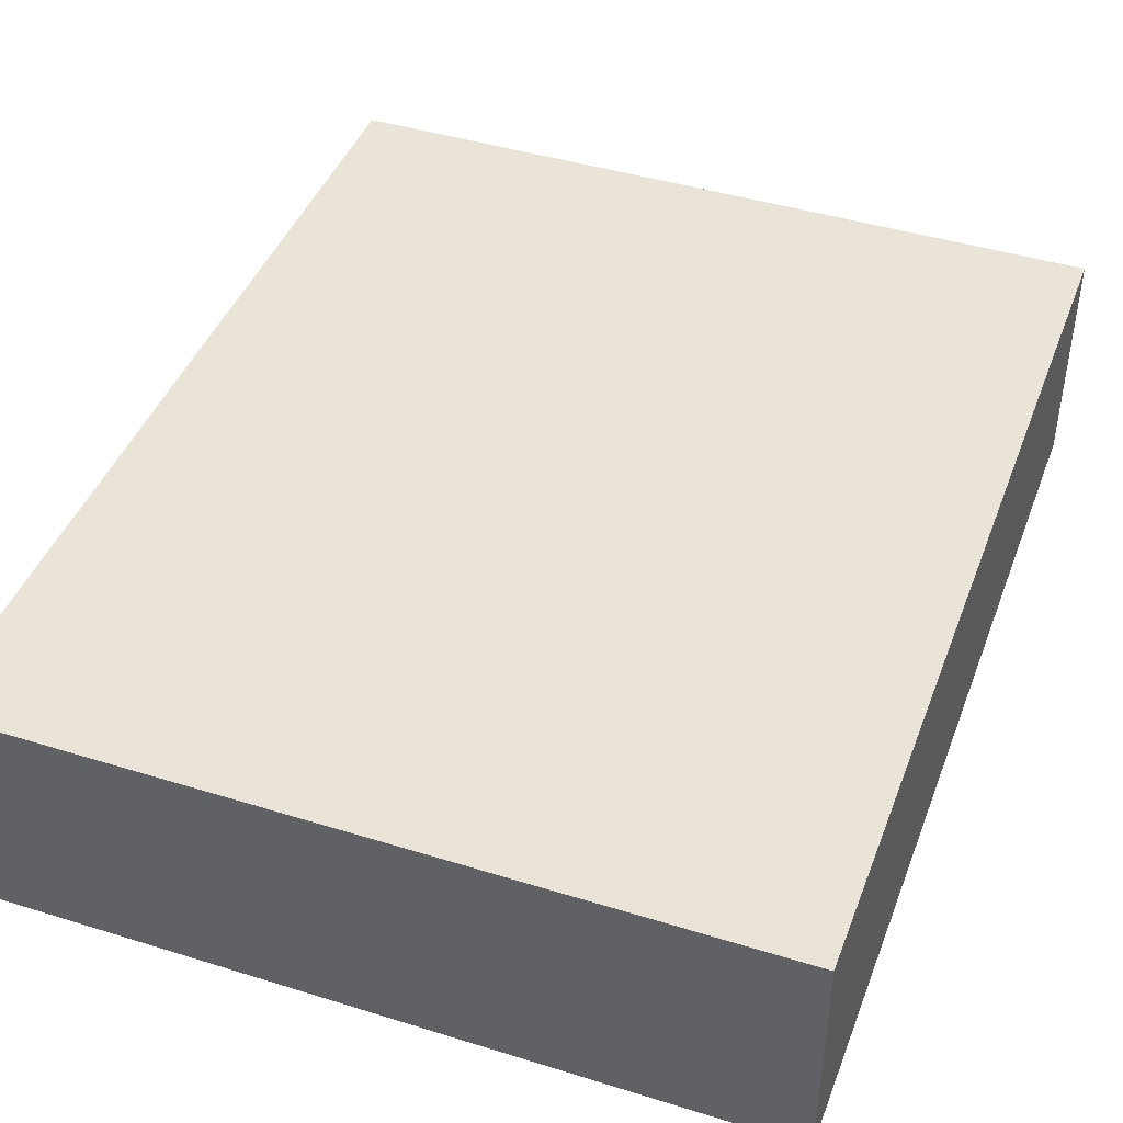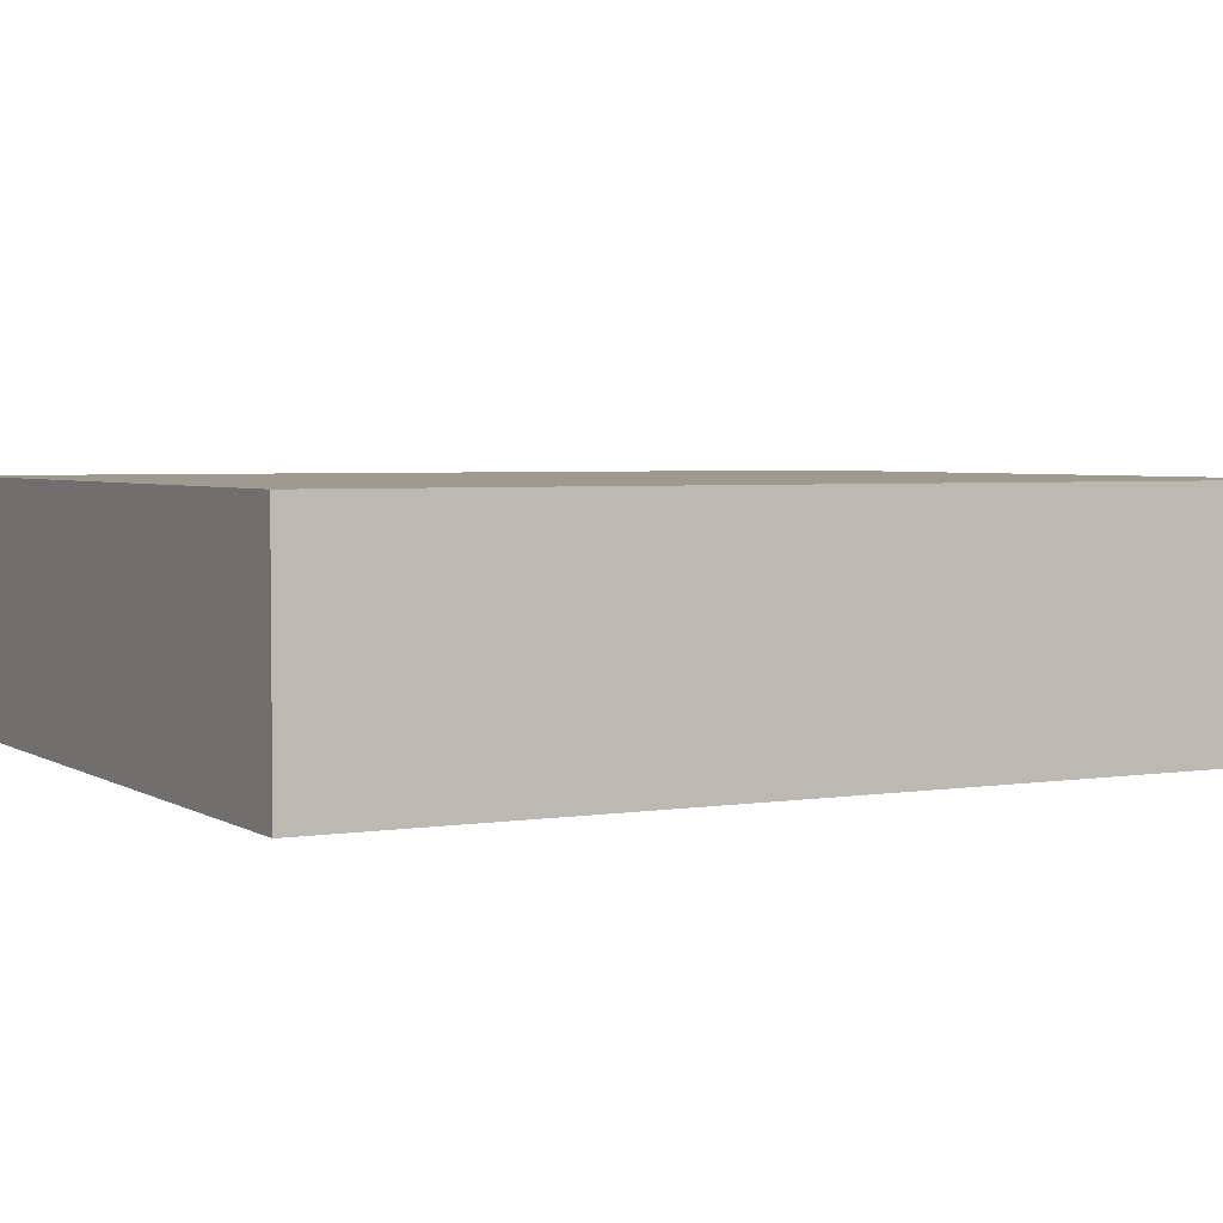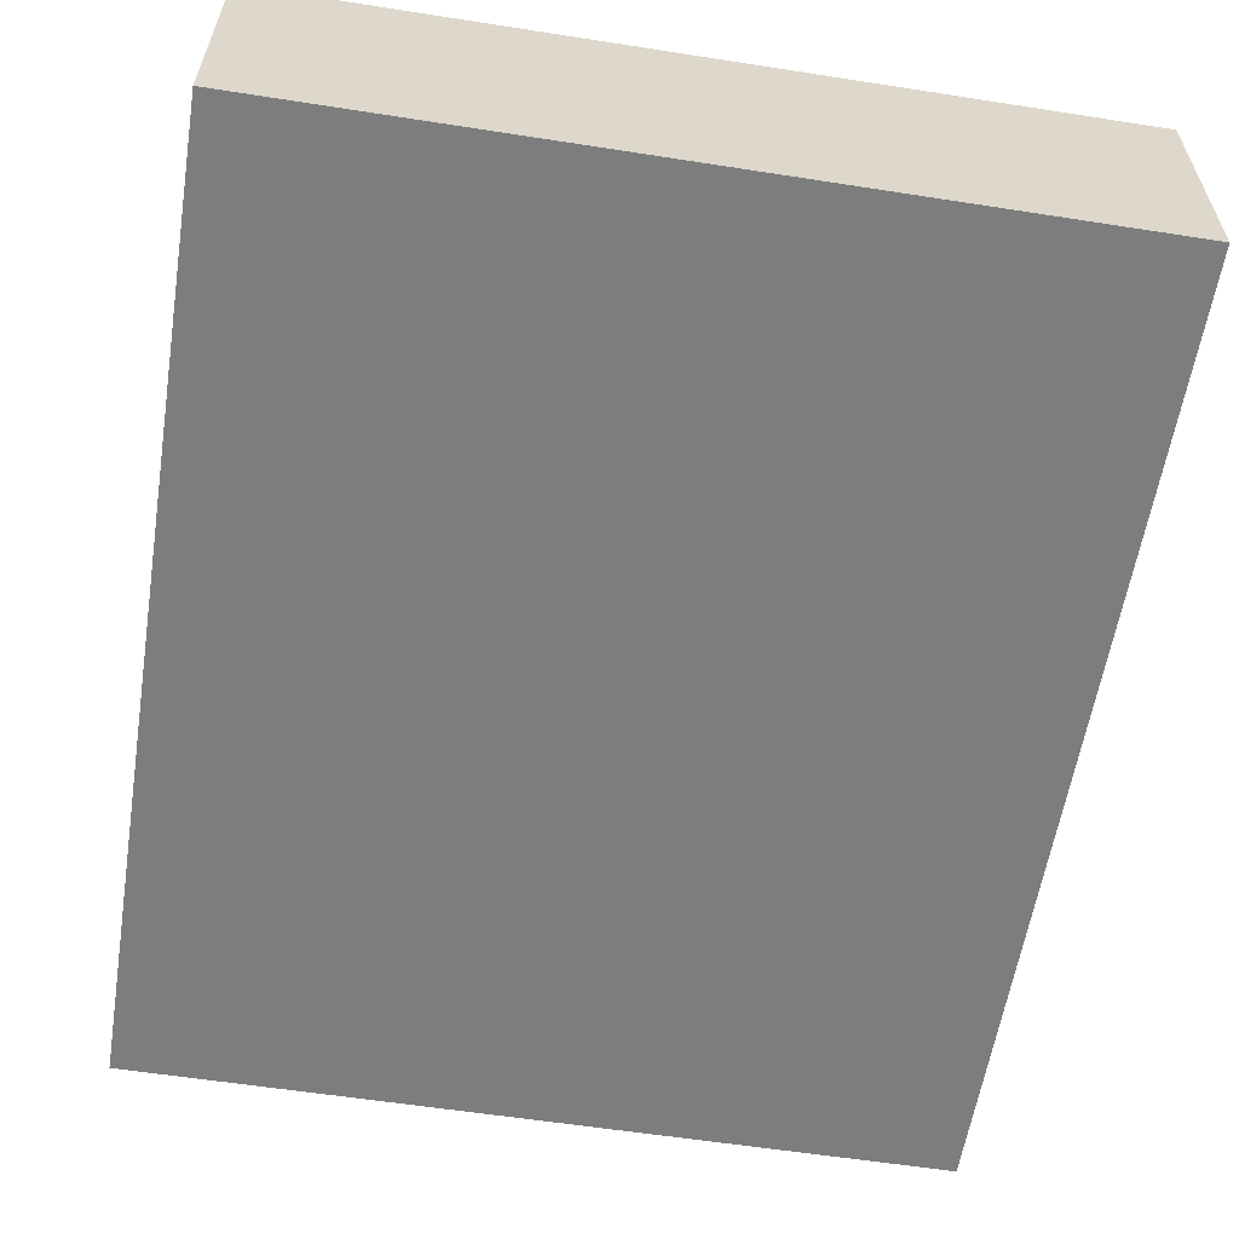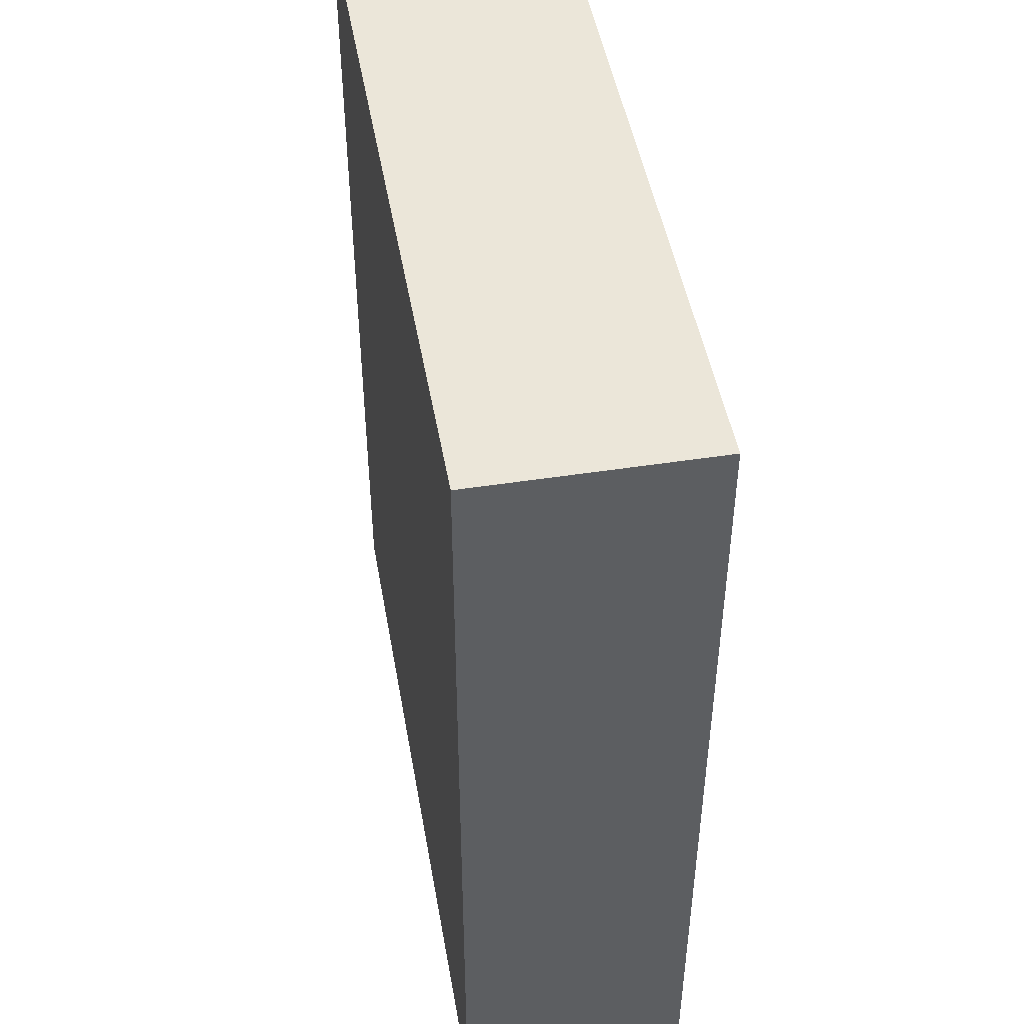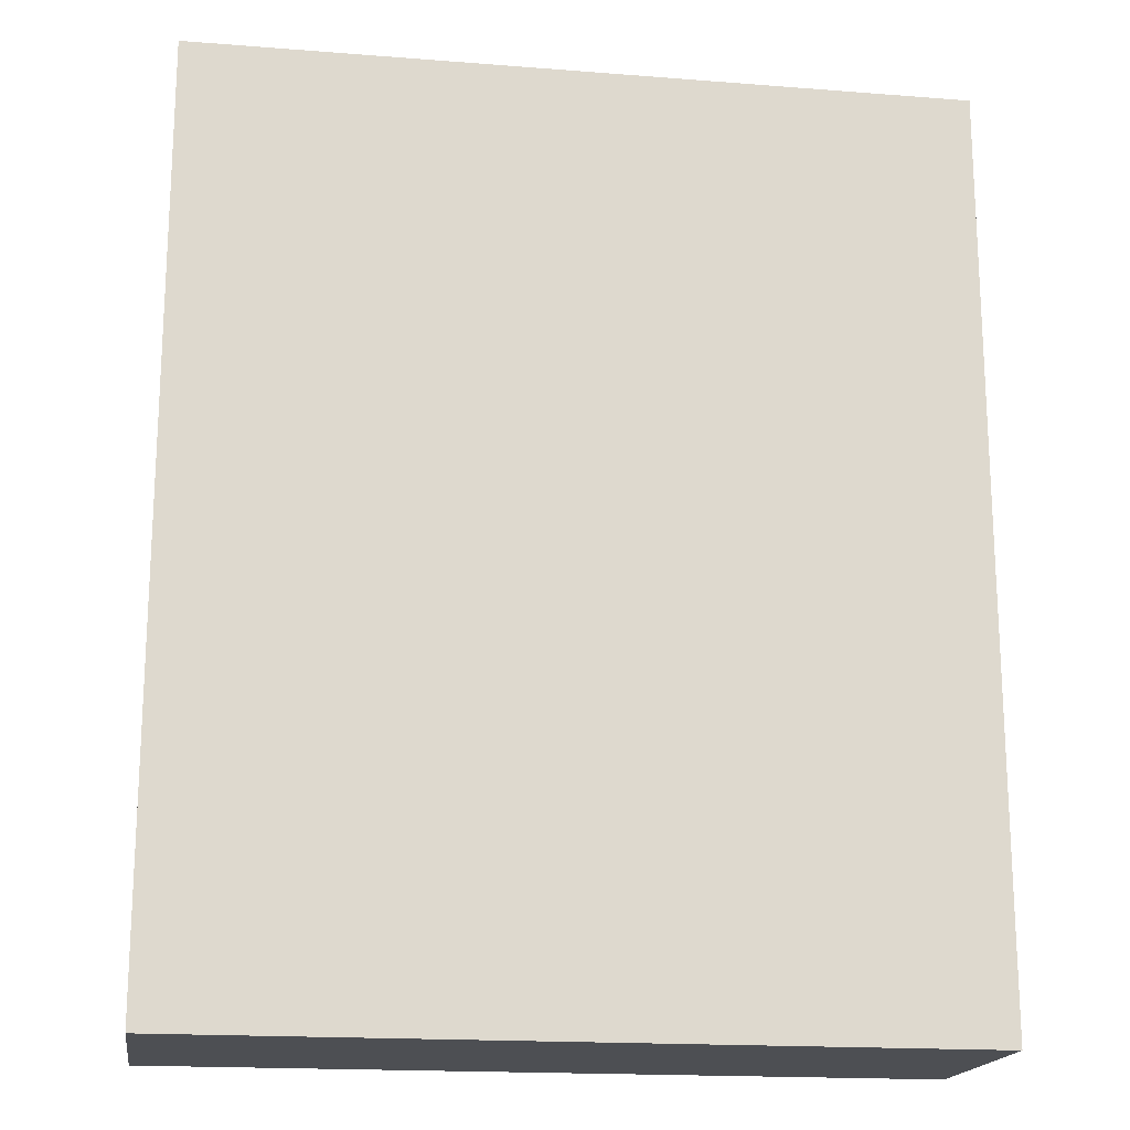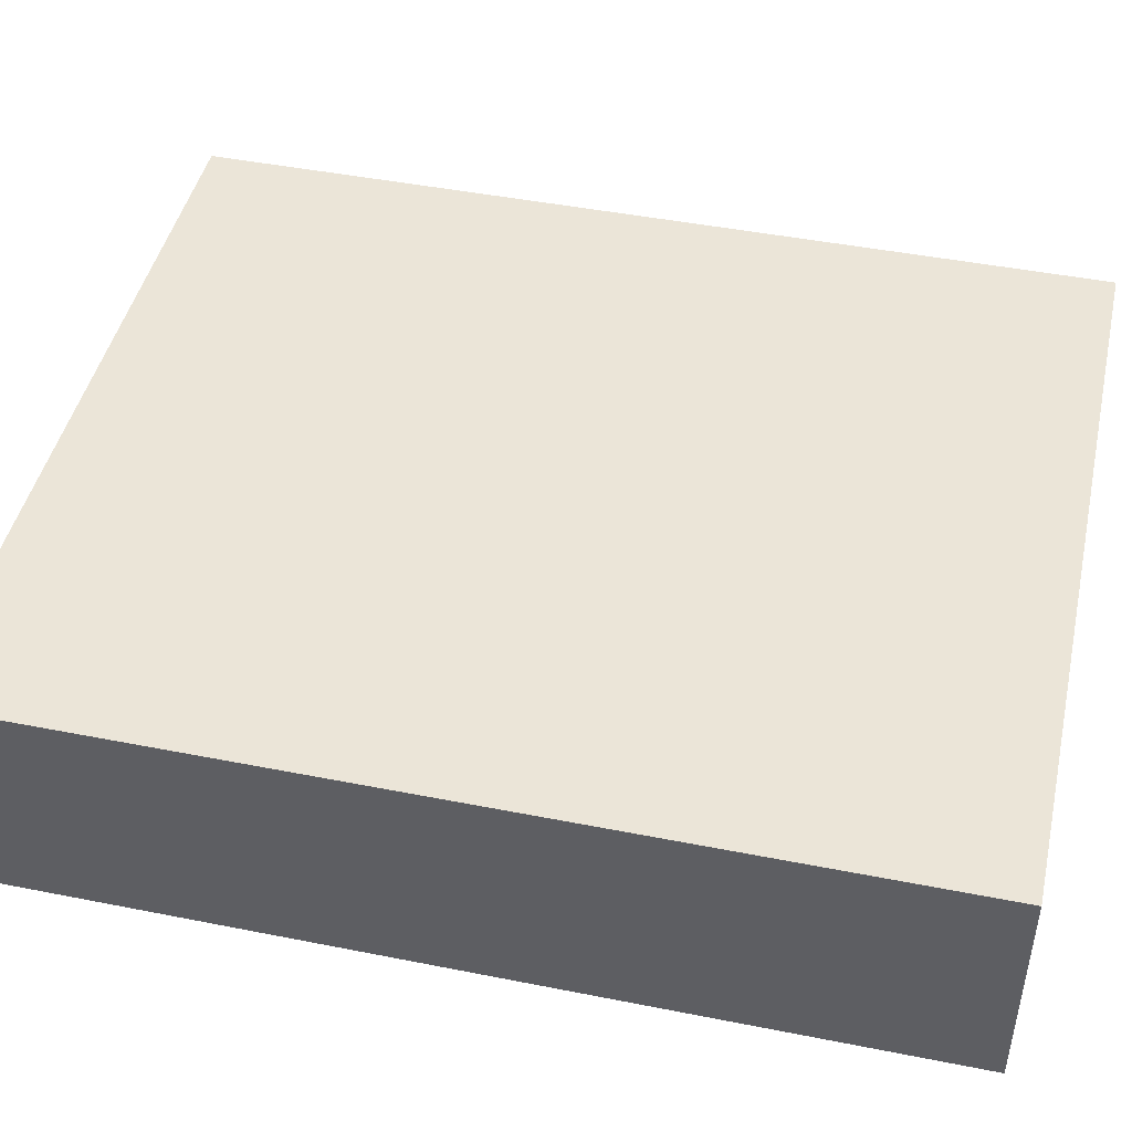
<metadata>
{"format":"obj","ext":"obj","renderer":"f3d","projection":"perspective","resolution":1024,"background":"white","views":[{"elev":43.4,"azim":-159.9,"up":"+Y"},{"elev":3.6,"azim":-118.3,"up":"+Y"},{"elev":-59.1,"azim":-9.1,"up":"+Y"},{"elev":47.6,"azim":-99.9,"up":"+Z"},{"elev":-17.9,"azim":171.3,"up":"+Z"},{"elev":45.7,"azim":-77.2,"up":"+Y"}]}
</metadata>
<code>
v 2.5 0 1
v 2.5 0 -5
v 2.5 1.5 -5
v 2.5 1.5 1
v 2.5 0 1
v -2.5 0 1
v -2.5 0 -5
v 2.5 0 -5
v -2.5 1.5 1
v 2.5 1.5 1
v 2.5 1.5 -5
v -2.5 1.5 -5
v -2.5 0 1
v 2.5 0 1
v 2.5 1.5 1
v -2.5 1.5 1
v 2.5 0 -5
v -2.5 0 -5
v -2.5 1.5 -5
v 2.5 1.5 -5
v -2.5 0 -5
v -2.5 0 1
v -2.5 1.5 1
v -2.5 1.5 -5
f 1 2 4
f 4 2 3
f 5 6 8
f 8 6 7
f 10 11 9
f 9 11 12
f 13 14 16
f 16 14 15
f 17 18 20
f 20 18 19
f 21 22 24
f 24 22 23

</code>
